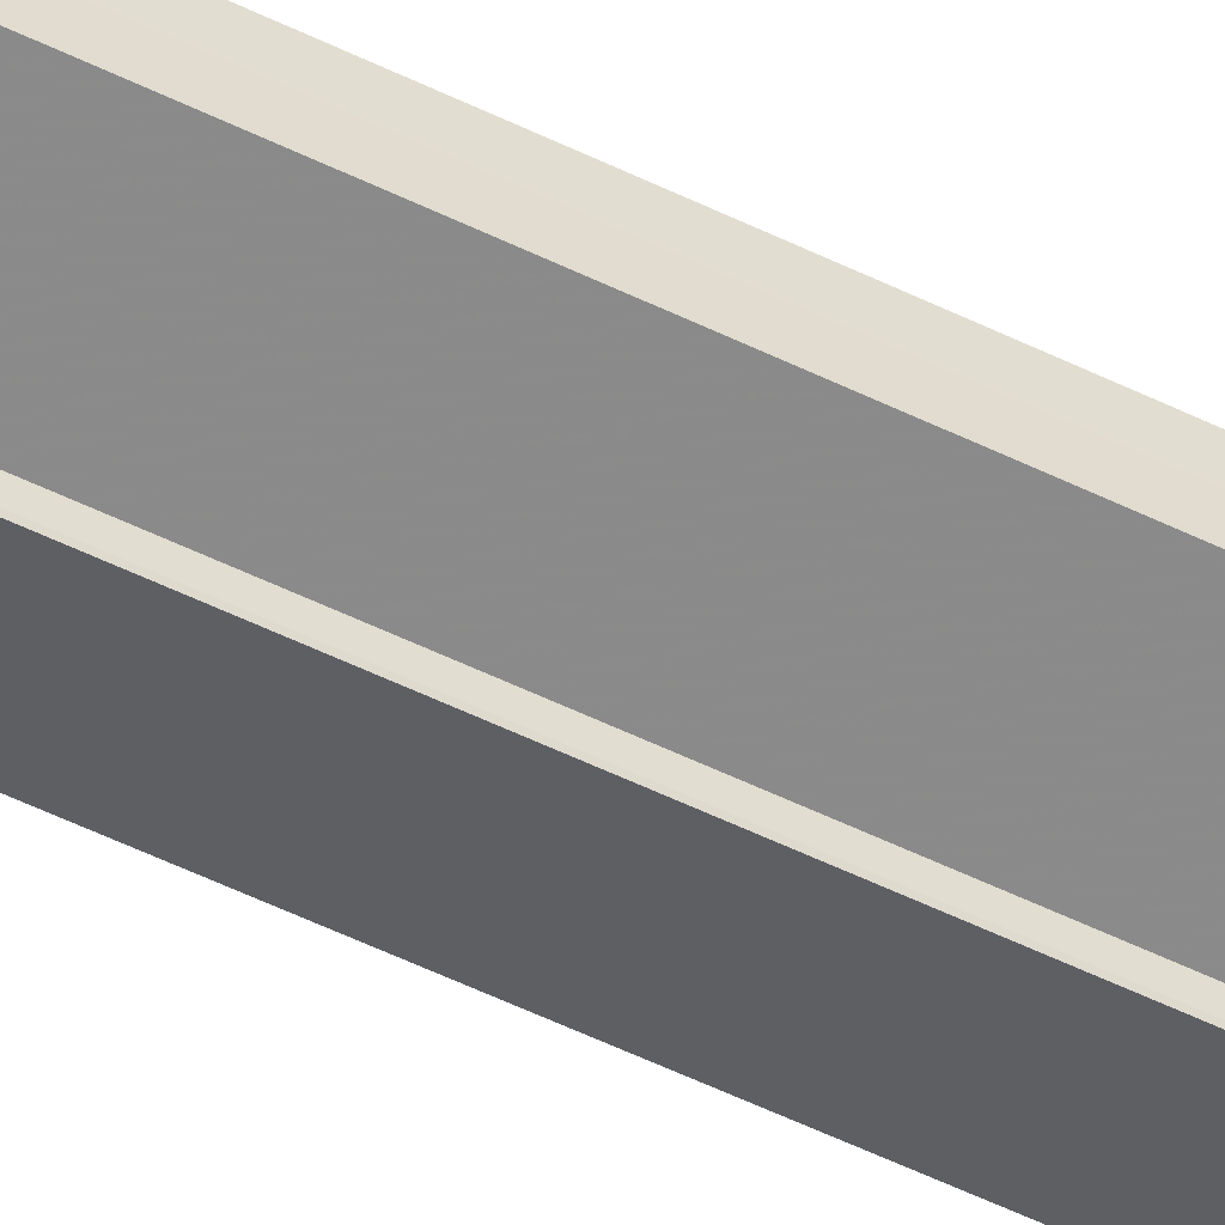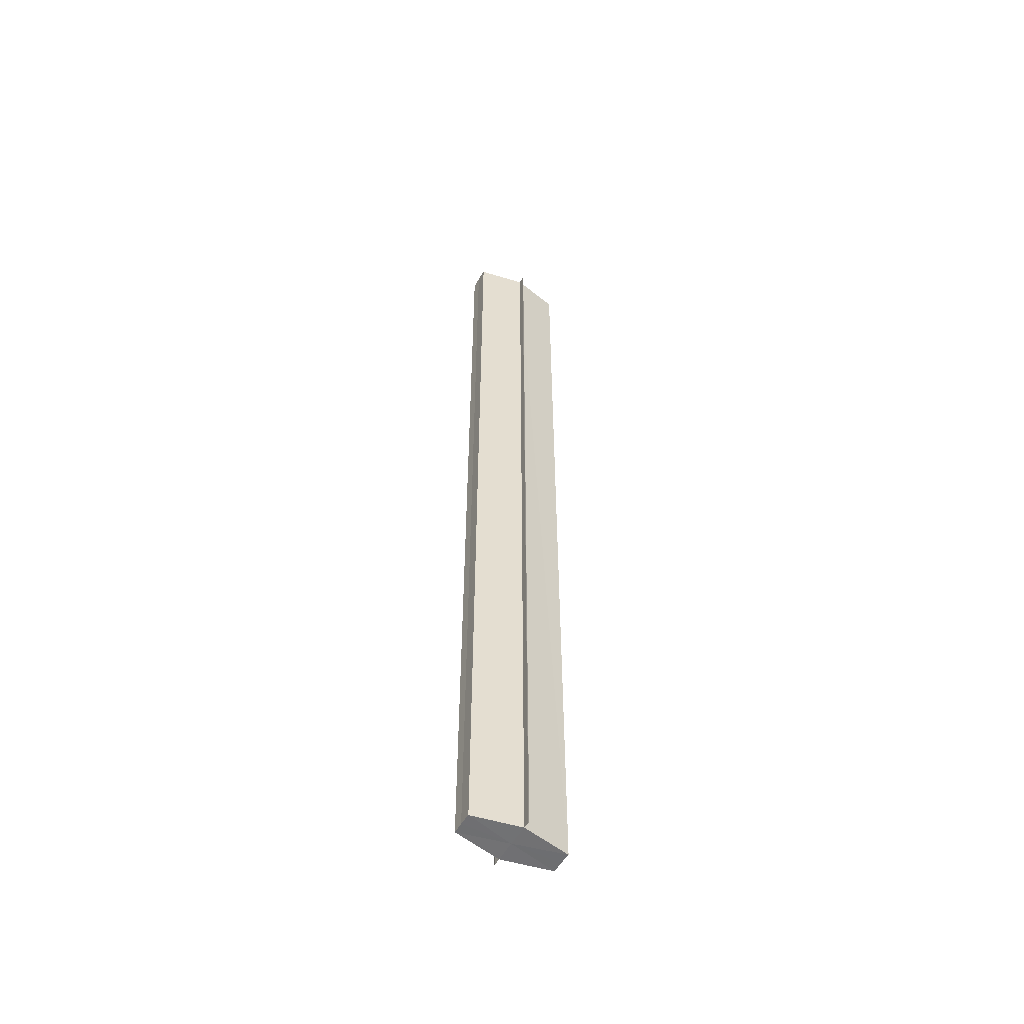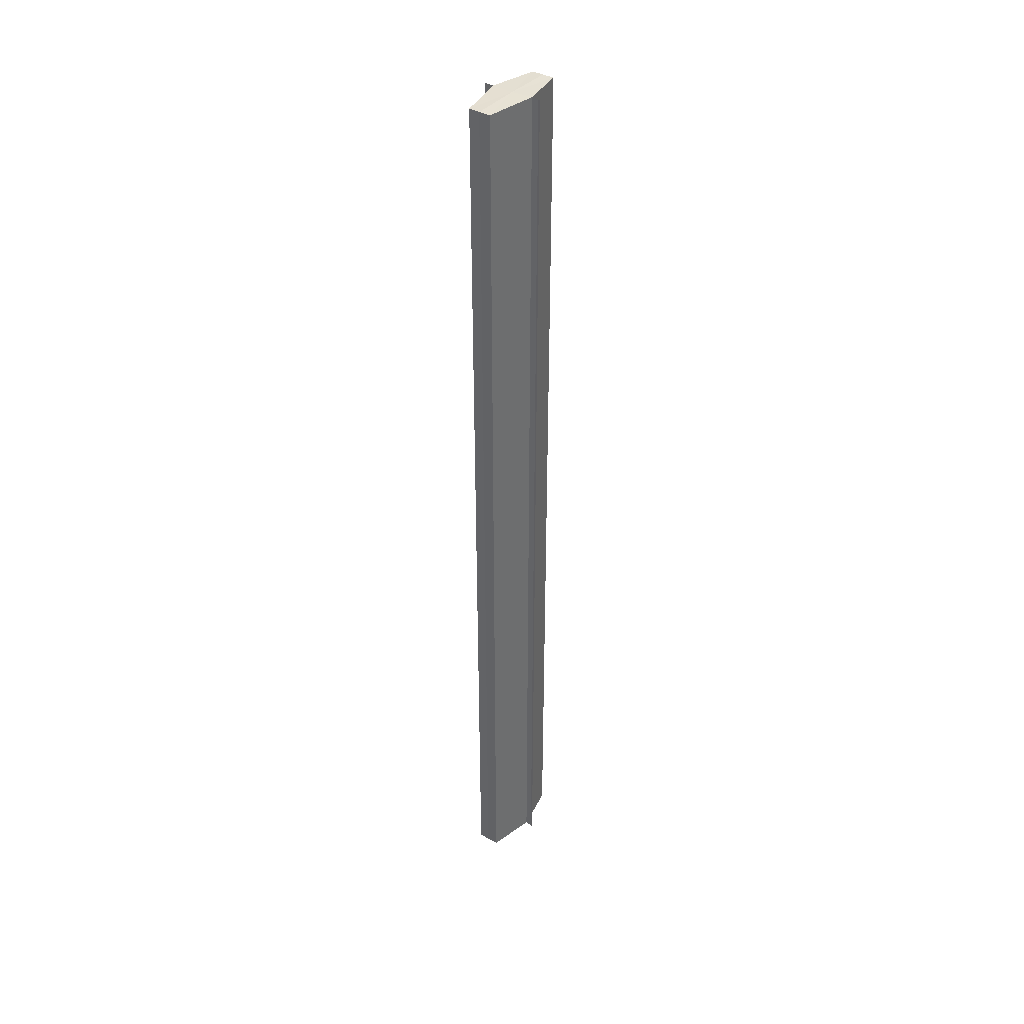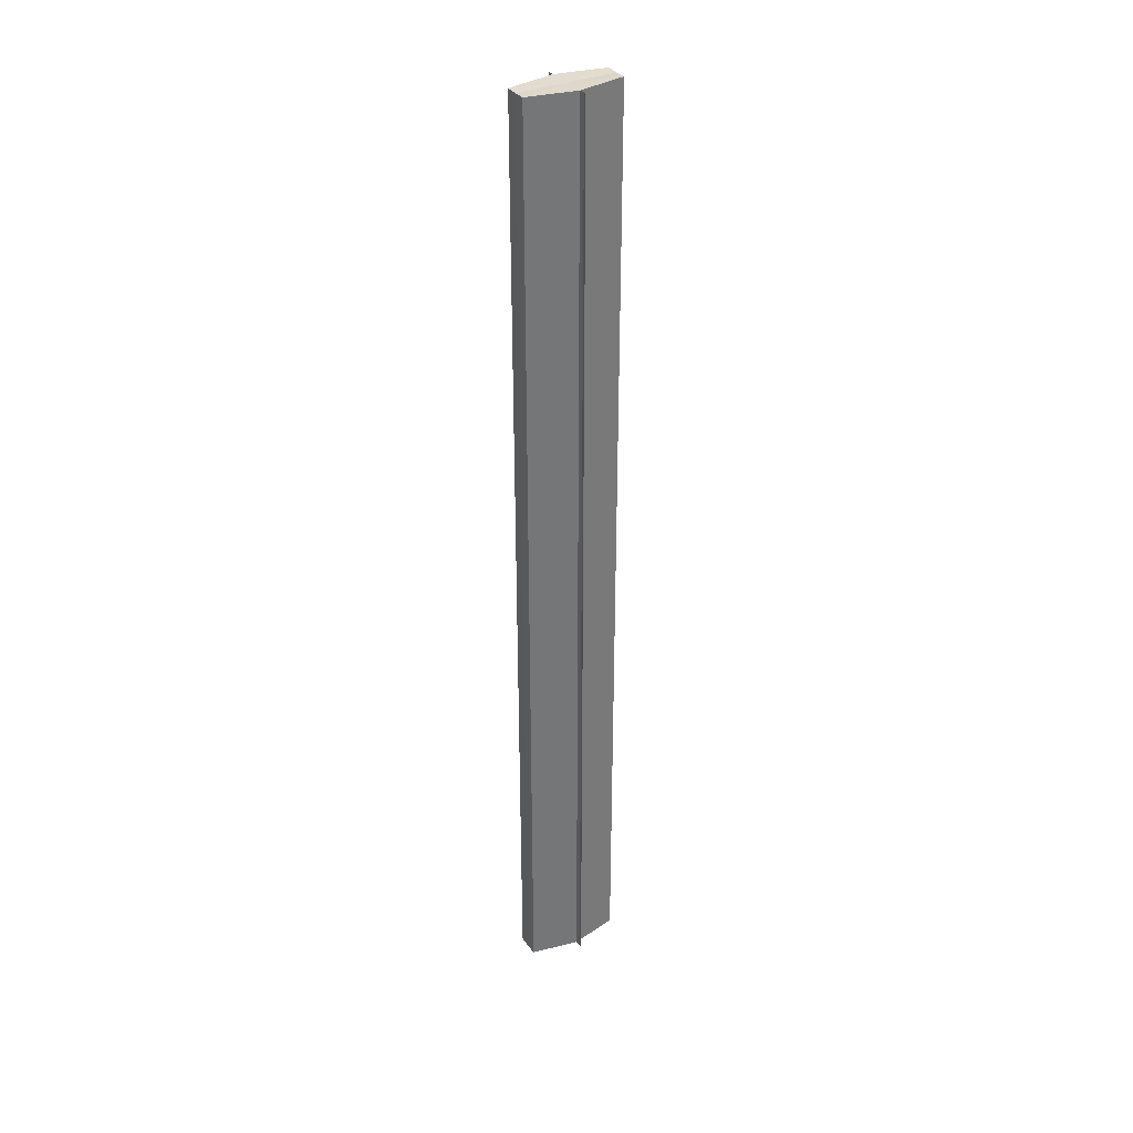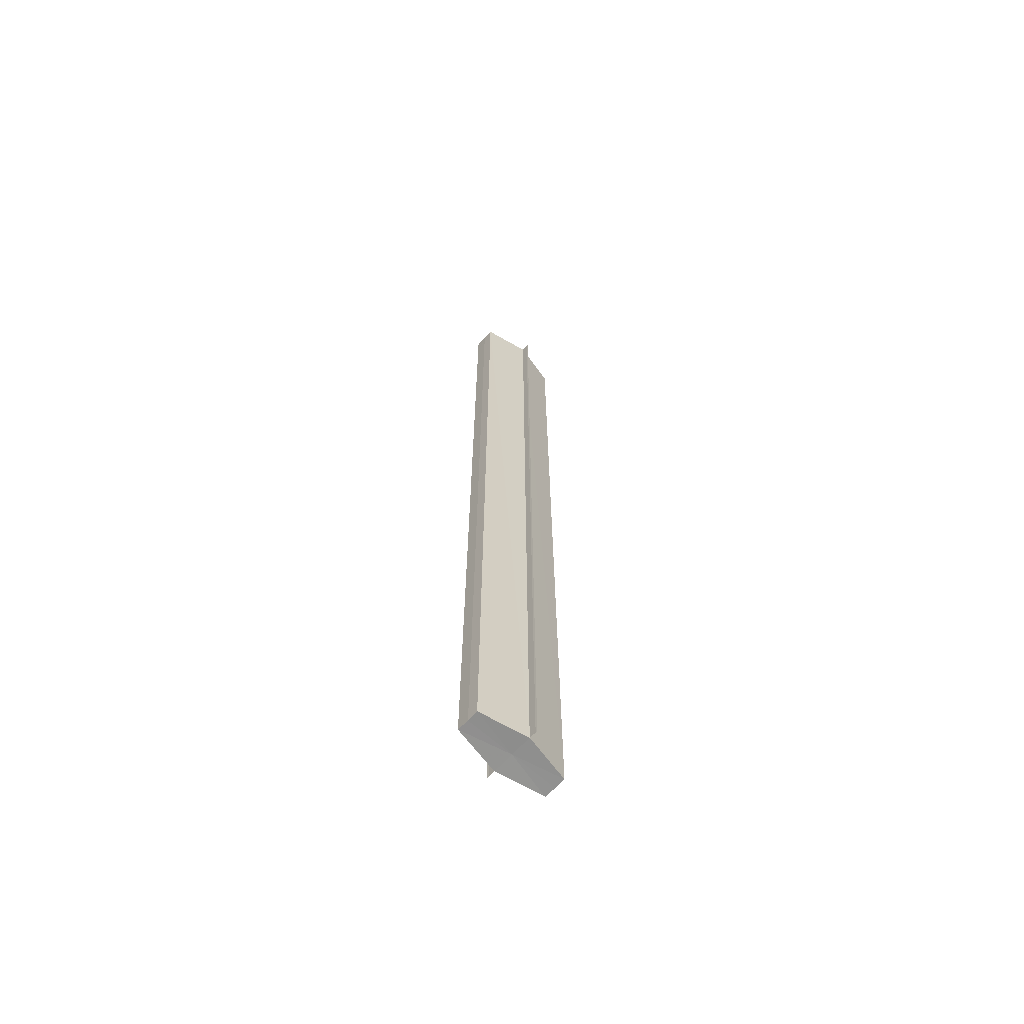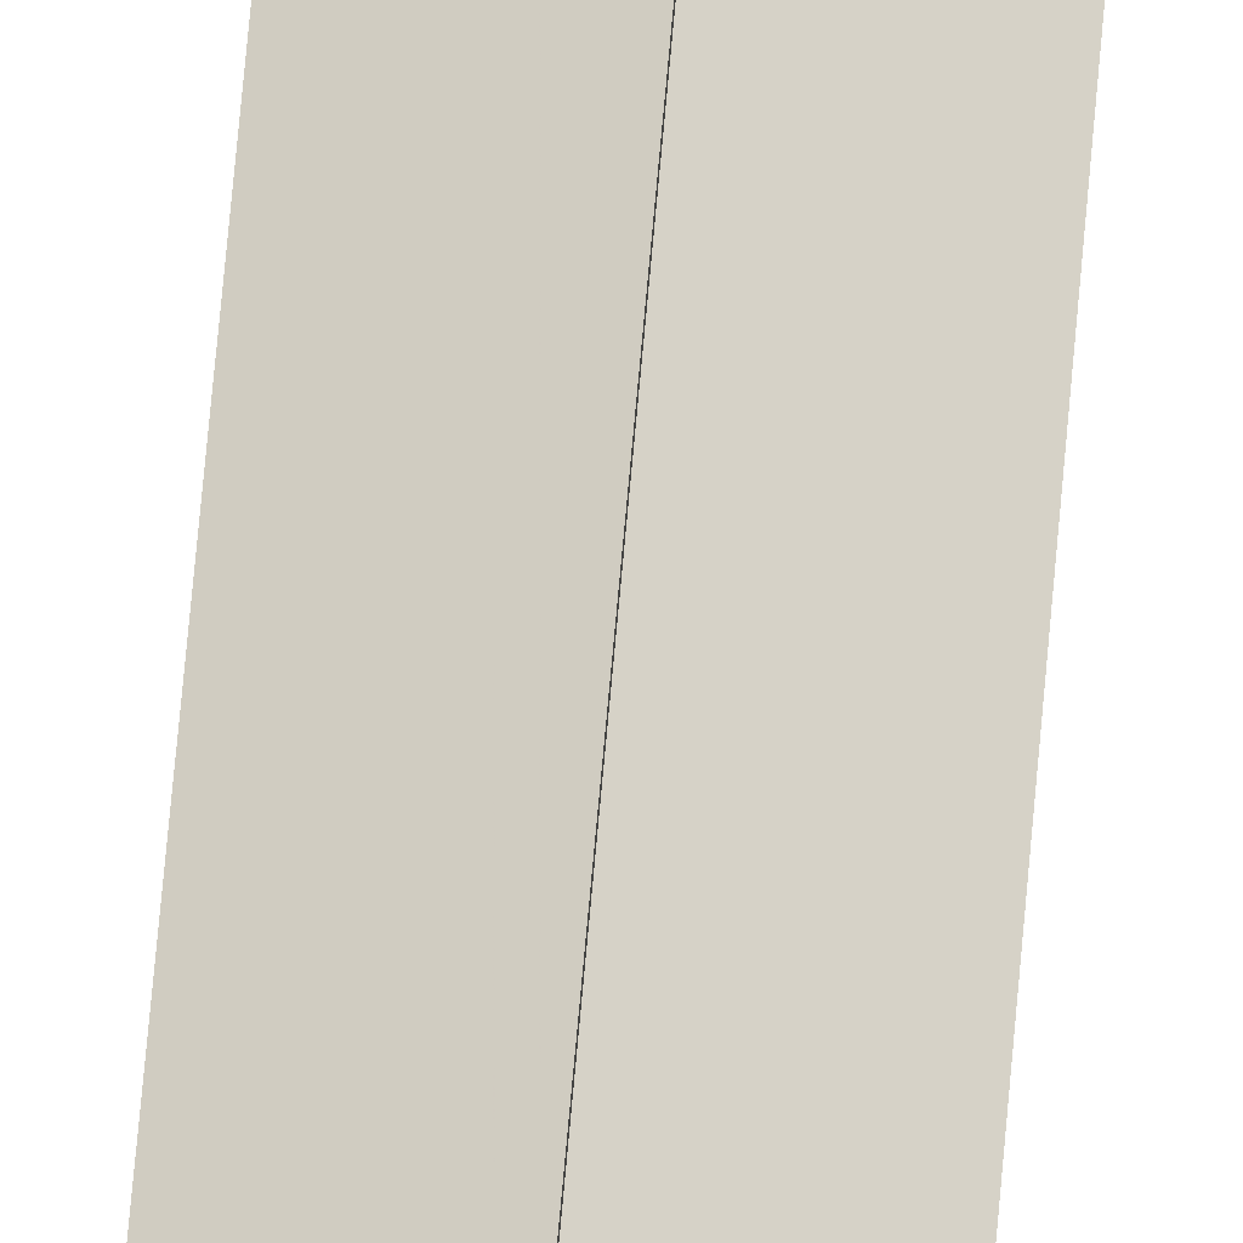
<metadata>
{"format":"obj","ext":"obj","renderer":"f3d","projection":"perspective","resolution":1024,"background":"white","views":[{"elev":-52.8,"azim":62.1,"up":"+Z"},{"elev":-54.5,"azim":-29.3,"up":"+Y"},{"elev":38.8,"azim":-54.0,"up":"+Y"},{"elev":33.9,"azim":-30.6,"up":"+Y"},{"elev":-65.7,"azim":-42.2,"up":"+Y"},{"elev":76.3,"azim":-174.8,"up":"+Z"}]}
</metadata>
<code>
o 4124
v 2209 1870 14.49
v 2209 1870 14.49
v 2209 1870 14.49
v 2209 1870 14.49
v 2209 1870 14.49
v 2209 1870 14.5
v 2209 1870 14.5
v 2209 1870 14.5
v 2209 1870 14.5
v 2209 1870 14.5
v 2209 1870 14.5
v 2209 1870 14.5
v 2209 1870 14.5
v 2209 1870 14.5
v 2209 1870 14.51
v 2209 1870 14.5
v 2209 1870 14.5
v 2209 1870 14.5
v 2209 1870 14.5
v 2209 1870 14.5
v 2209 1870 14.51
v 2209 1870 14.51
v 2209 1870 14.51
v 2209 1870 14.51
v 2209 1870 14.51
v 2209 1870 14.51
v 2209 1870 14.51
v 2209 1870 14.5
v 2209 1870 14.5
v 2209 1870 14.5
v 2209 1870 14.5
v 2209 1870 14.5
v 2209 1870 14.5
v 2209 1870 14.5
v 2209 1870 14.5
v 2209 1870 14.5
v 2209 1870 14.5
v 2209 1870 14.49
v 2209 1870 14.5
v 2209 1870 14.5
v 2209 1870 14.5
v 2209 1870 14.5
v 2209 1870 14.51
v 2209 1870 14.5
v 2209 1870 14.49
v 2209 1870 14.49
v 2209 1870 14.49
v 2209 1870 14.49
v 2209 1870 14.5
v 2209 1870 14.5
v 2209 1870 14.5
v 2209 1870 14.5
v 2209 1870 14.5
v 2209 1870 14.5
v 2209 1870 14.5
v 2209 1870 14.51
v 2209 1870 14.51
v 2209 1870 14.51
v 2209 1870 14.51
v 2209 1870 14.51
v 2209 1870 14.51
v 2209 1870 14.5
v 2209 1870 14.5
v 2209 1870 14.5
v 2209 1870 14.5
v 2209 1870 14.5
v 2209 1870 14.5
v 2209 1870 14.5
v 2209 1870 14.5
v 2209 1870 14.51
f 1 2 3
f 3 4 5
f 6 4 5
f 7 2 6
f 7 8 6
f 8 9 10
f 6 11 12
f 9 13 14
f 13 15 16
f 12 17 18
f 18 19 20
f 21 15 22
f 21 23 22
f 22 24 25
f 20 26 27
f 22 26 27
f 28 29 26
f 28 30 29
f 28 26 31
f 28 32 30
f 28 31 33
f 28 33 34
f 28 35 32
f 28 34 35
f 36 35 37
f 38 35 37
f 39 40 36
f 41 42 39
f 43 44 41
f 38 45 46
f 47 48 38
f 47 49 38
f 50 49 51
f 52 50 53
f 54 52 55
f 56 54 43
f 56 57 43
f 58 57 59
f 43 60 61
f 59 60 61
f 62 63 64
f 62 65 63
f 62 64 66
f 62 67 65
f 62 66 68
f 62 69 67
f 62 68 70
f 62 70 69

</code>
